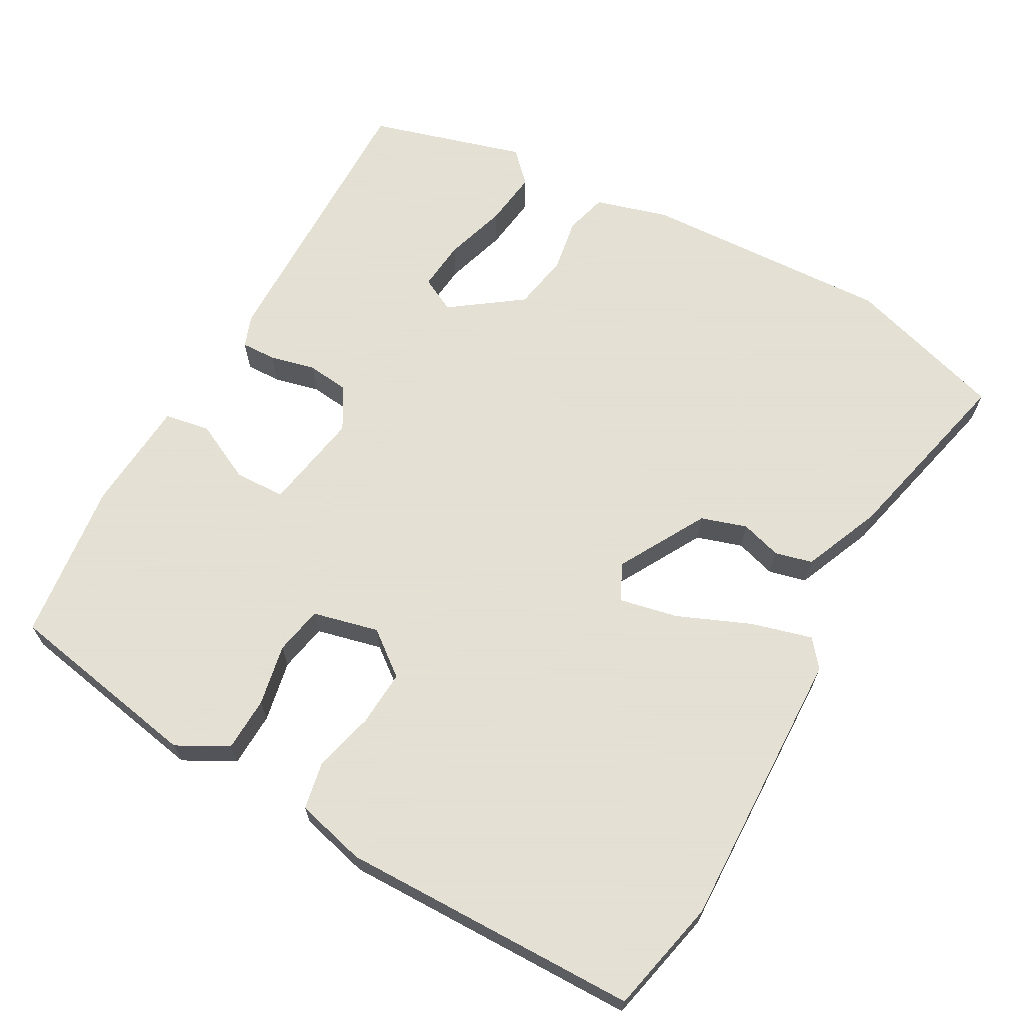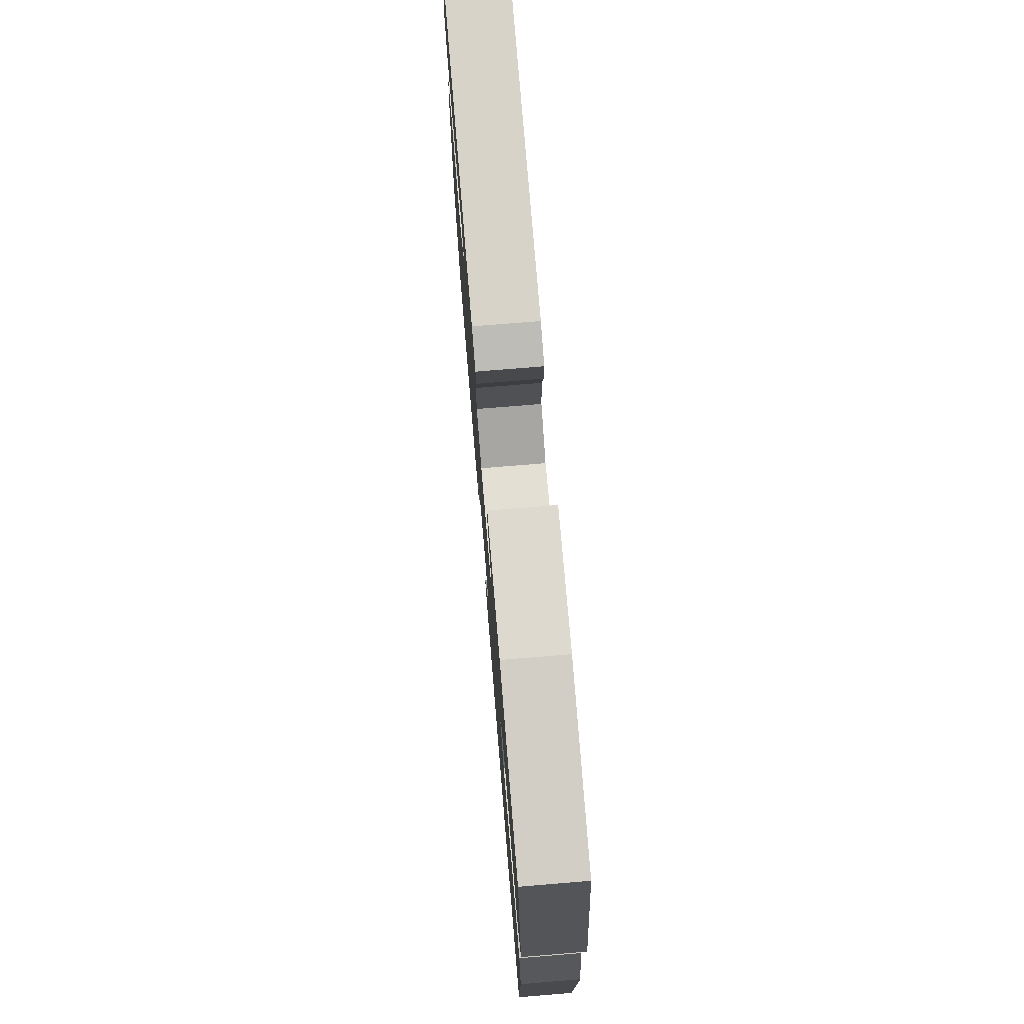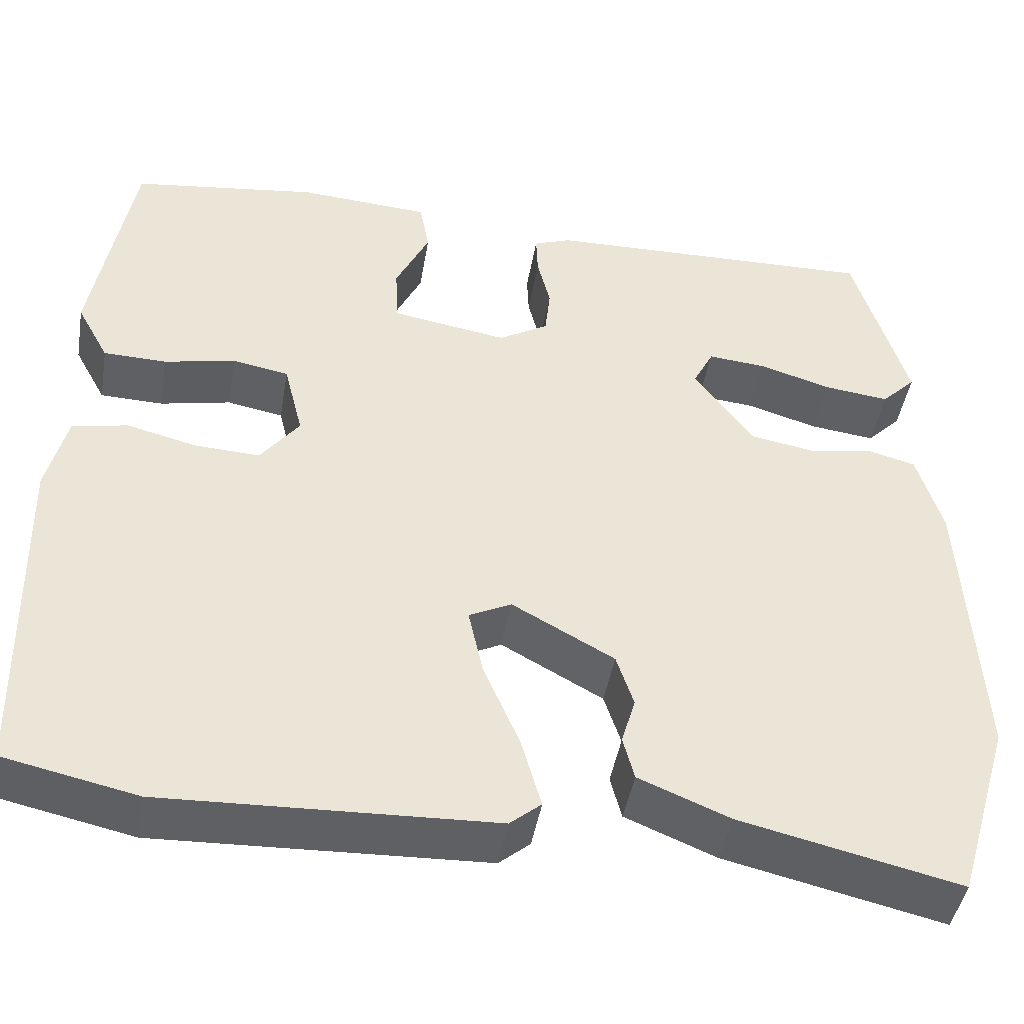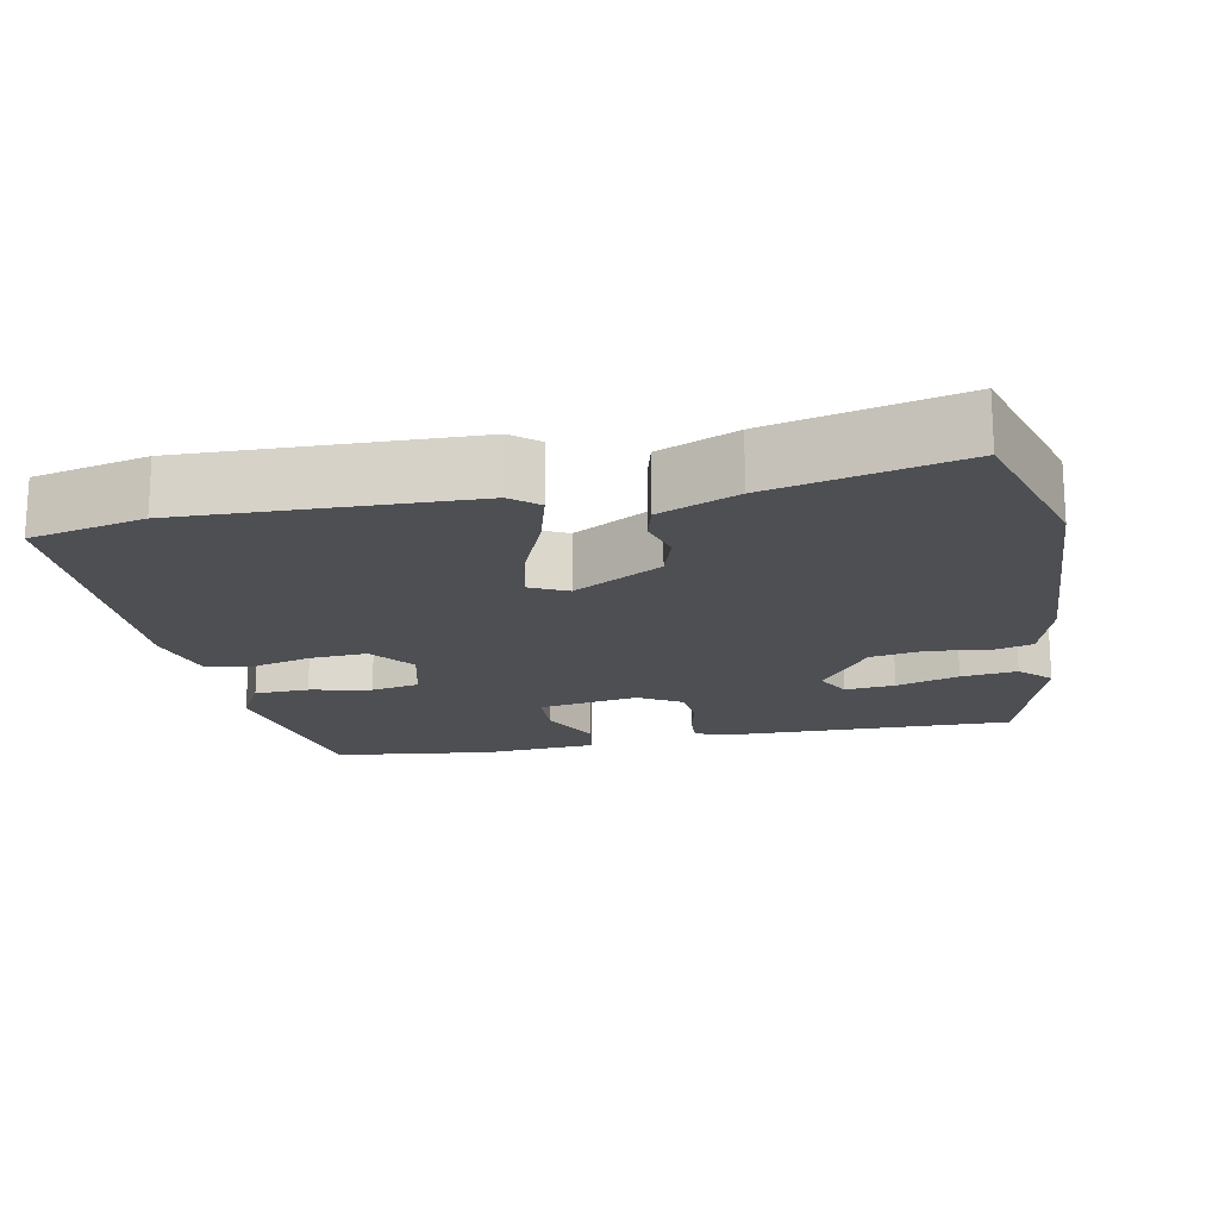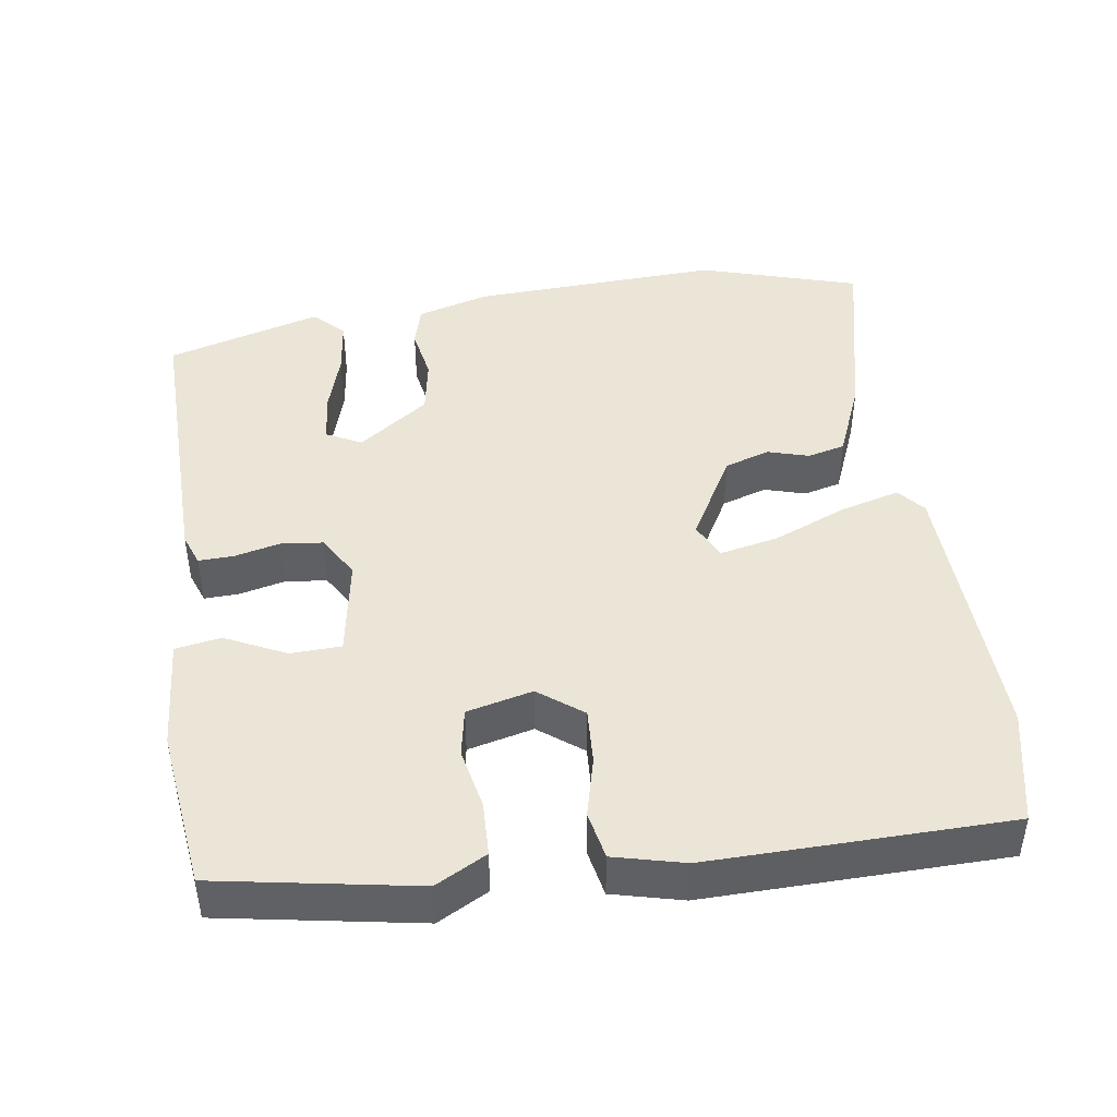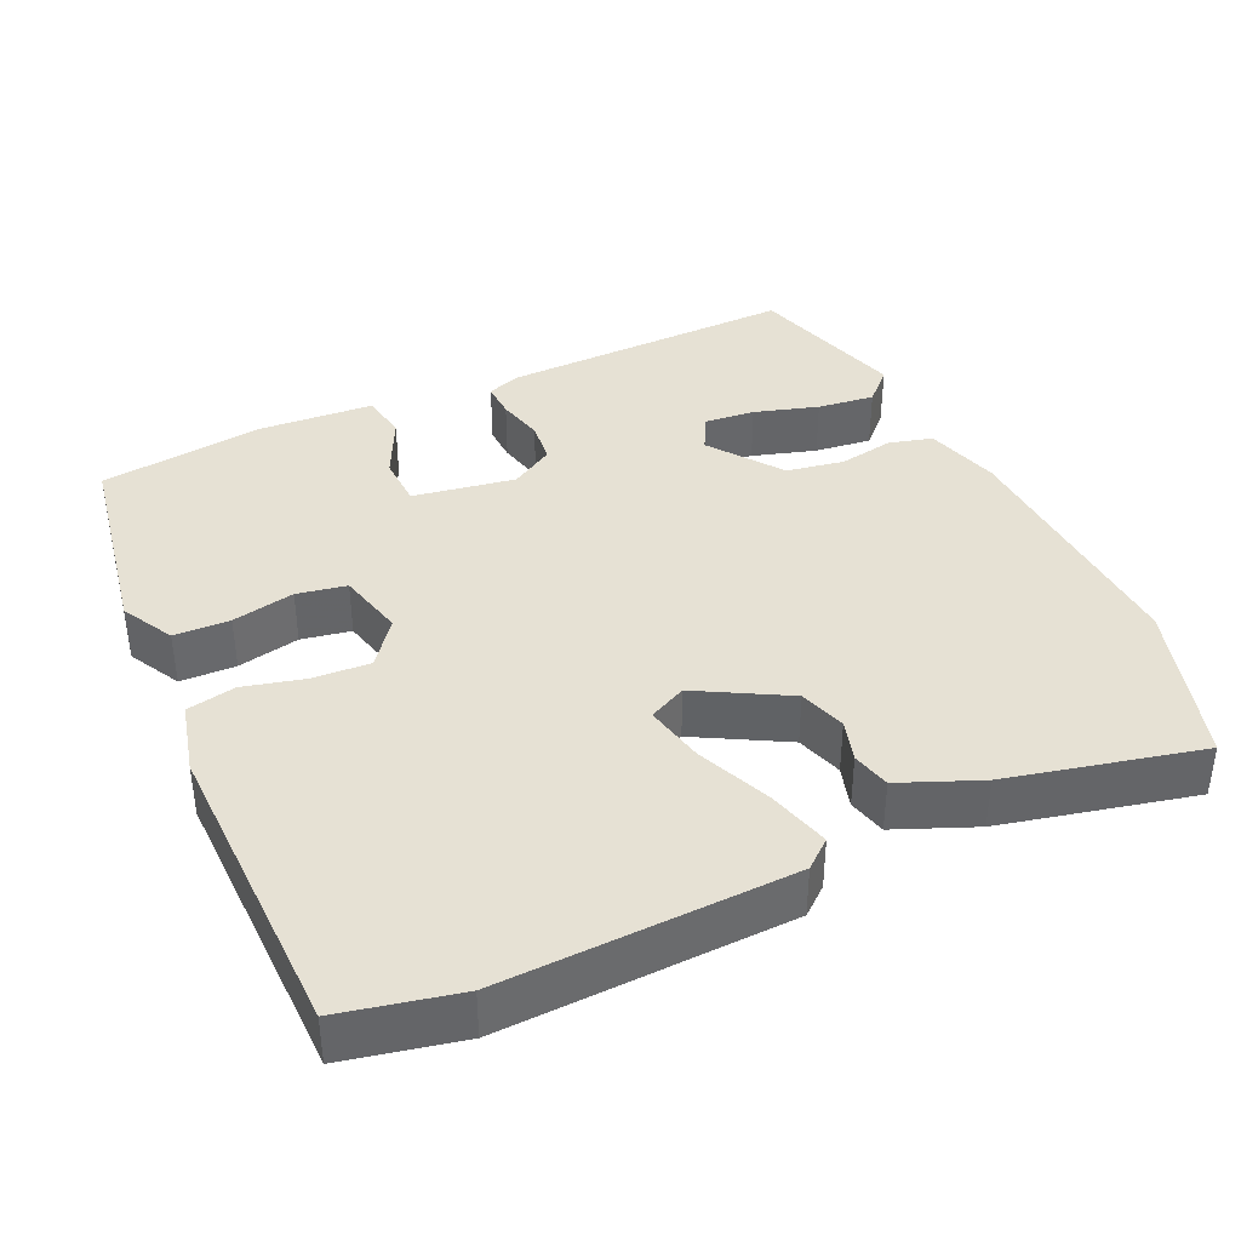
<metadata>
{"format":"obj","ext":"obj","renderer":"f3d","projection":"perspective","resolution":1024,"background":"white","views":[{"elev":66.2,"azim":119.6,"up":"+Y"},{"elev":75.3,"azim":85.3,"up":"+Z"},{"elev":-44.7,"azim":170.4,"up":"+Z"},{"elev":-17.8,"azim":-168.5,"up":"+Y"},{"elev":44.2,"azim":81.9,"up":"+Y"},{"elev":39.0,"azim":155.4,"up":"+Y"}]}
</metadata>
<code>
v 0.492 0.07 0.469
v 0.538 0.07 0.203
v 0.501 0.07 0.135
v 0.428 0.07 0.133
v 0.346 0.07 0.15
v 0.281 0.07 0.138
v 0.259 0.07 0.05
v 0.304 0.07 -0.009
v 0.379 0.07 -0.005
v 0.46 0.07 0.015
v 0.524 0.07 0.002
v 0.547 0.07 -0.092
v 0.538 0.07 -0.492
v 0.385 0.07 -0.525
v 0.006 0.07 -0.511
v -0.03 0.07 -0.481
v -0.007 0.07 -0.4
v 0.035 0.07 -0.302
v 0.052 0.07 -0.224
v 0.003 0.07 -0.2
v -0.115 0.07 -0.265
v -0.135 0.07 -0.326
v -0.119 0.07 -0.381
v -0.132 0.07 -0.431
v -0.237 0.07 -0.474
v -0.49 0.07 -0.532
v -0.554 0.07 -0.318
v -0.536 0.07 0.017
v -0.507 0.07 0.115
v -0.45 0.07 0.13
v -0.378 0.07 0.117
v -0.302 0.07 0.13
v -0.233 0.07 0.224
v -0.257 0.07 0.271
v -0.324 0.07 0.265
v -0.408 0.07 0.24
v -0.483 0.07 0.231
v -0.523 0.07 0.271
v -0.461 0.07 0.478
v -0.073 0.07 0.469
v -0.03 0.07 0.453
v -0.032 0.07 0.406
v -0.047 0.07 0.345
v -0.041 0.07 0.289
v 0.016 0.07 0.255
v 0.15 0.07 0.277
v 0.153 0.07 0.345
v 0.114 0.07 0.426
v 0.125 0.07 0.487
v 0.277 0.07 0.497
v 0.492 0 0.469
v 0.538 0 0.203
v 0.501 0 0.135
v 0.428 0 0.133
v 0.346 0 0.15
v 0.281 0 0.138
v 0.259 0 0.05
v 0.304 0 -0.009
v 0.379 0 -0.005
v 0.46 0 0.015
v 0.524 0 0.002
v 0.547 0 -0.092
v 0.538 0 -0.492
v 0.385 0 -0.525
v 0.006 0 -0.511
v -0.03 0 -0.481
v -0.007 0 -0.4
v 0.035 0 -0.302
v 0.052 0 -0.224
v 0.003 0 -0.2
v -0.115 0 -0.265
v -0.135 0 -0.326
v -0.119 0 -0.381
v -0.132 0 -0.431
v -0.237 0 -0.474
v -0.49 0 -0.532
v -0.554 0 -0.318
v -0.536 0 0.017
v -0.507 0 0.115
v -0.45 0 0.13
v -0.378 0 0.117
v -0.302 0 0.13
v -0.233 0 0.224
v -0.257 0 0.271
v -0.324 0 0.265
v -0.408 0 0.24
v -0.483 0 0.231
v -0.523 0 0.271
v -0.461 0 0.478
v -0.073 0 0.469
v -0.03 0 0.453
v -0.032 0 0.406
v -0.047 0 0.345
v -0.041 0 0.289
v 0.016 0 0.255
v 0.15 0 0.277
v 0.153 0 0.345
v 0.114 0 0.426
v 0.125 0 0.487
v 0.277 0 0.497
f 47 48 49 50
f 46 47 50 1
f 40 41 42 43
f 40 43 44
f 39 40 44
f 35 36 37 38
f 34 35 38 39
f 28 29 30 31
f 28 31 32
f 27 28 32
f 26 27 32 33
f 22 23 24 25
f 21 22 25 26
f 15 16 17 18
f 15 18 19
f 14 15 19
f 13 14 19
f 12 13 19
f 9 10 11 12
f 8 9 12 19
f 7 8 19 20
f 2 3 4 5
f 46 1 2 5
f 45 46 5 6
f 34 39 44 45
f 33 34 45 6
f 21 26 33 6
f 6 7 20 21
f 100 99 98 97
f 51 100 97 96
f 93 92 91 90
f 94 93 90
f 94 90 89
f 88 87 86 85
f 89 88 85 84
f 81 80 79 78
f 82 81 78
f 82 78 77
f 83 82 77 76
f 75 74 73 72
f 76 75 72 71
f 68 67 66 65
f 69 68 65
f 69 65 64
f 69 64 63
f 69 63 62
f 62 61 60 59
f 69 62 59 58
f 70 69 58 57
f 55 54 53 52
f 55 52 51 96
f 56 55 96 95
f 95 94 89 84
f 56 95 84 83
f 56 83 76 71
f 71 70 57 56
f 1 51 52 2
f 2 52 53 3
f 3 53 54 4
f 4 54 55 5
f 5 55 56 6
f 6 56 57 7
f 7 57 58 8
f 8 58 59 9
f 9 59 60 10
f 10 60 61 11
f 11 61 62 12
f 12 62 63 13
f 13 63 64 14
f 14 64 65 15
f 15 65 66 16
f 16 66 67 17
f 17 67 68 18
f 18 68 69 19
f 19 69 70 20
f 20 70 71 21
f 21 71 72 22
f 22 72 73 23
f 23 73 74 24
f 24 74 75 25
f 25 75 76 26
f 26 76 77 27
f 27 77 78 28
f 28 78 79 29
f 29 79 80 30
f 30 80 81 31
f 31 81 82 32
f 32 82 83 33
f 33 83 84 34
f 34 84 85 35
f 35 85 86 36
f 36 86 87 37
f 37 87 88 38
f 38 88 89 39
f 39 89 90 40
f 40 90 91 41
f 41 91 92 42
f 42 92 93 43
f 43 93 94 44
f 44 94 95 45
f 45 95 96 46
f 46 96 97 47
f 47 97 98 48
f 48 98 99 49
f 49 99 100 50
f 50 100 51 1

</code>
